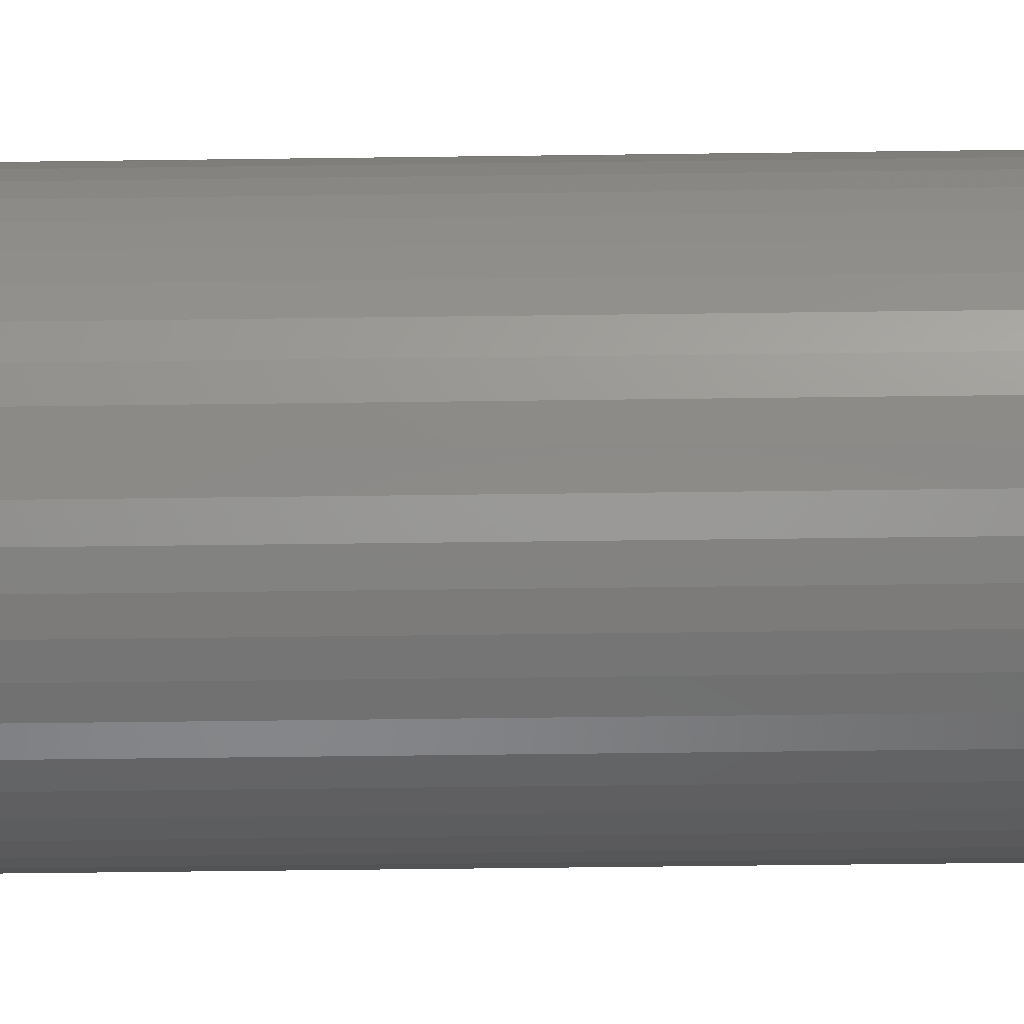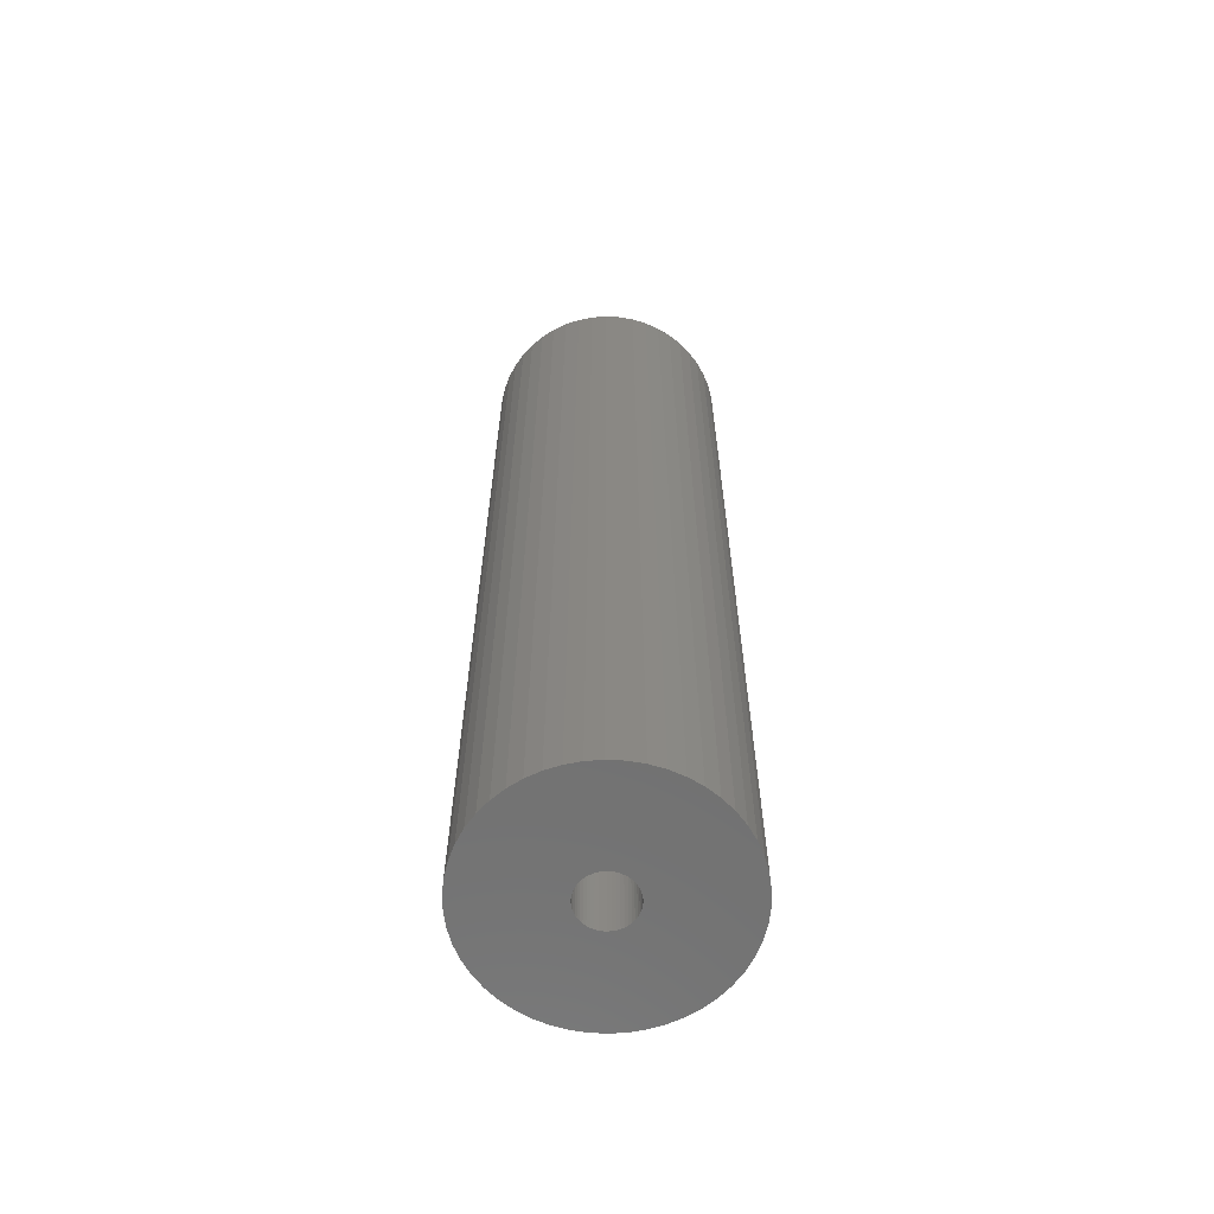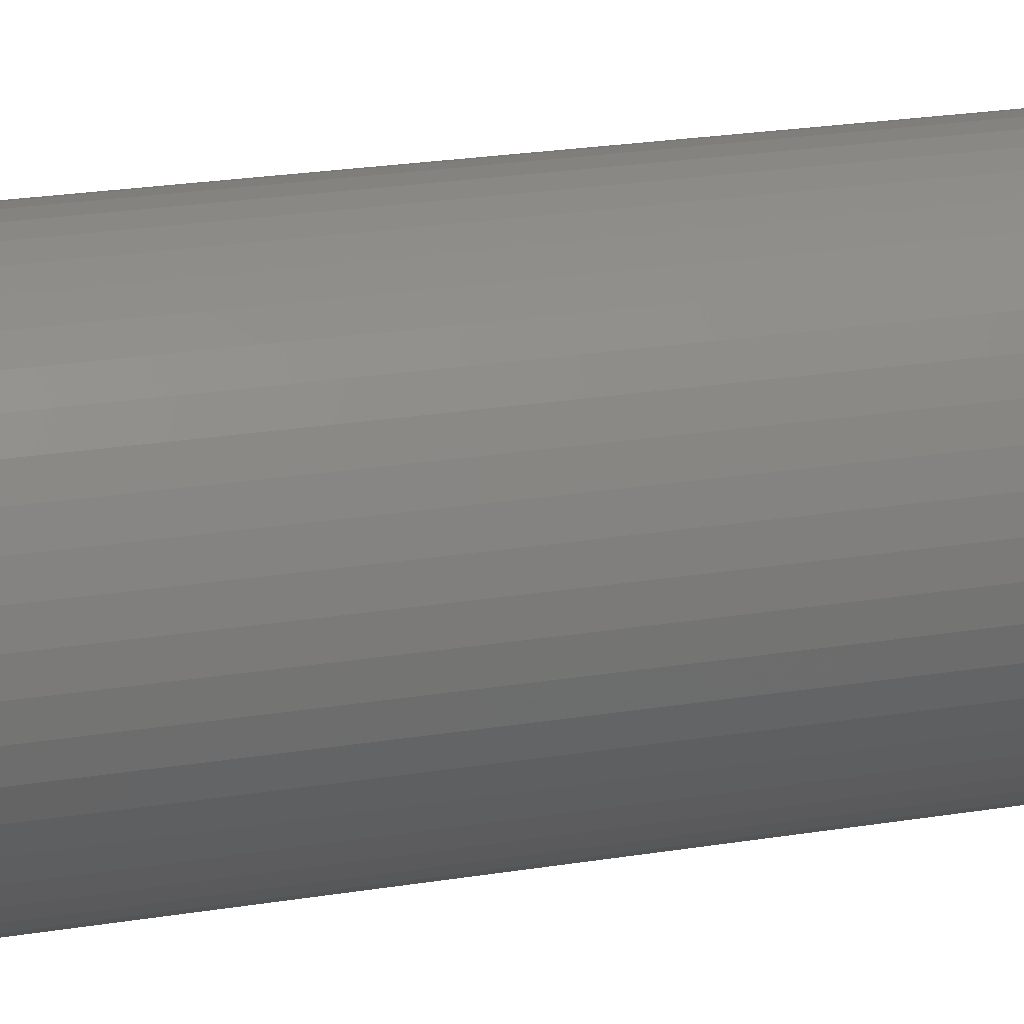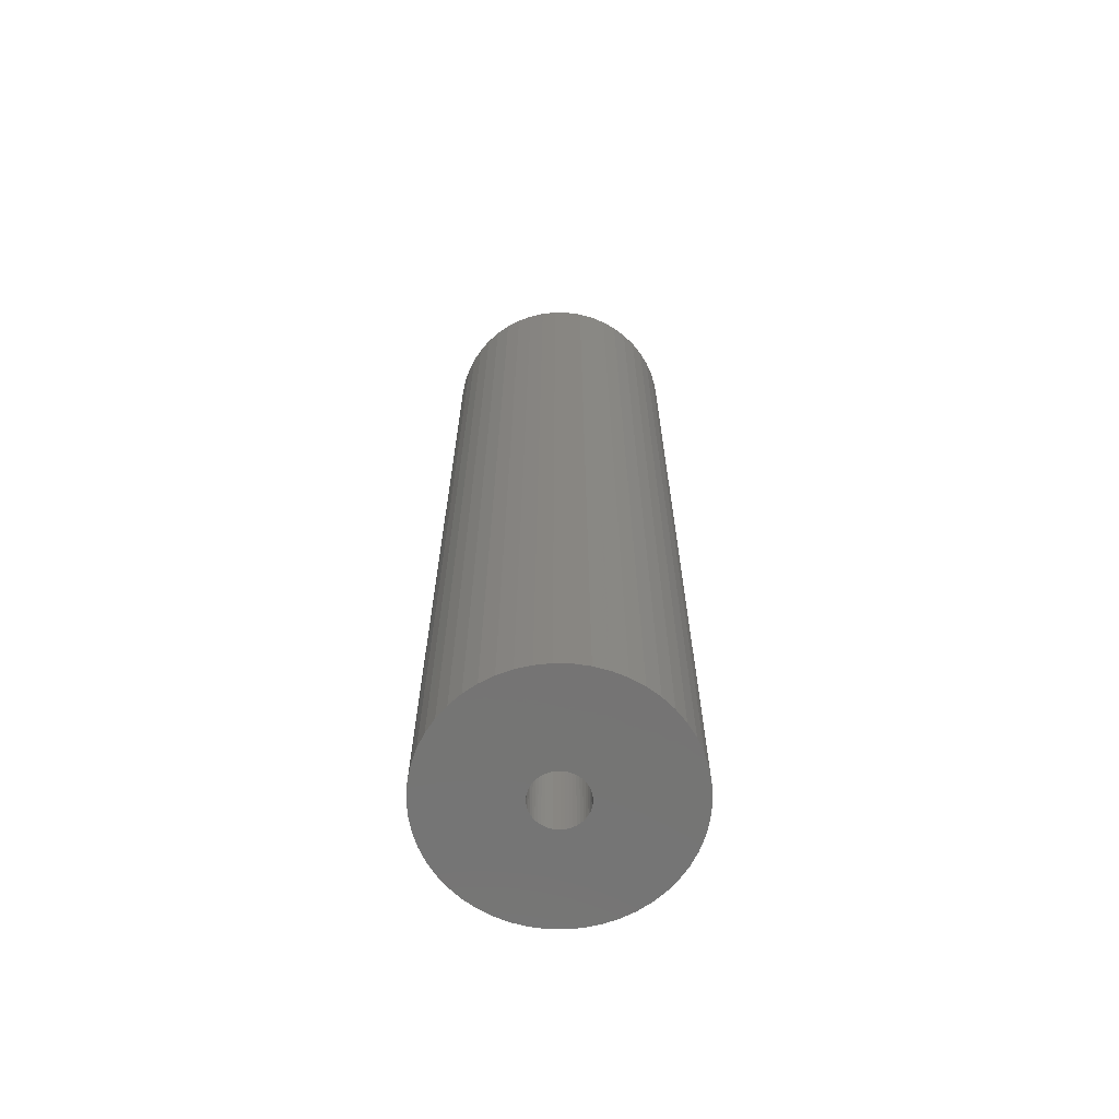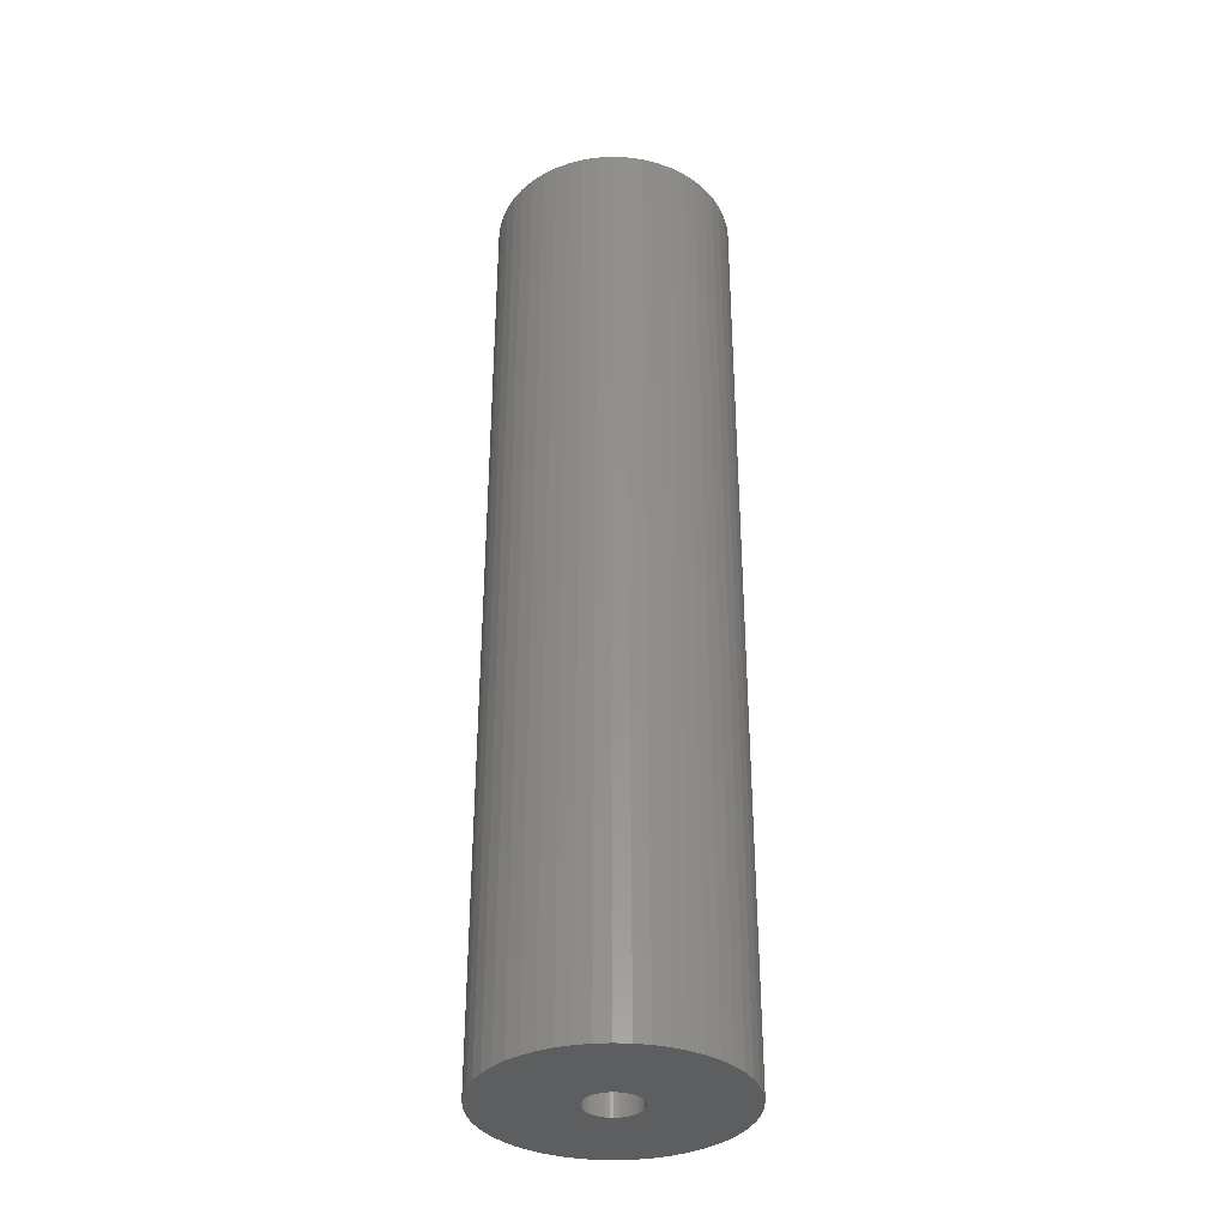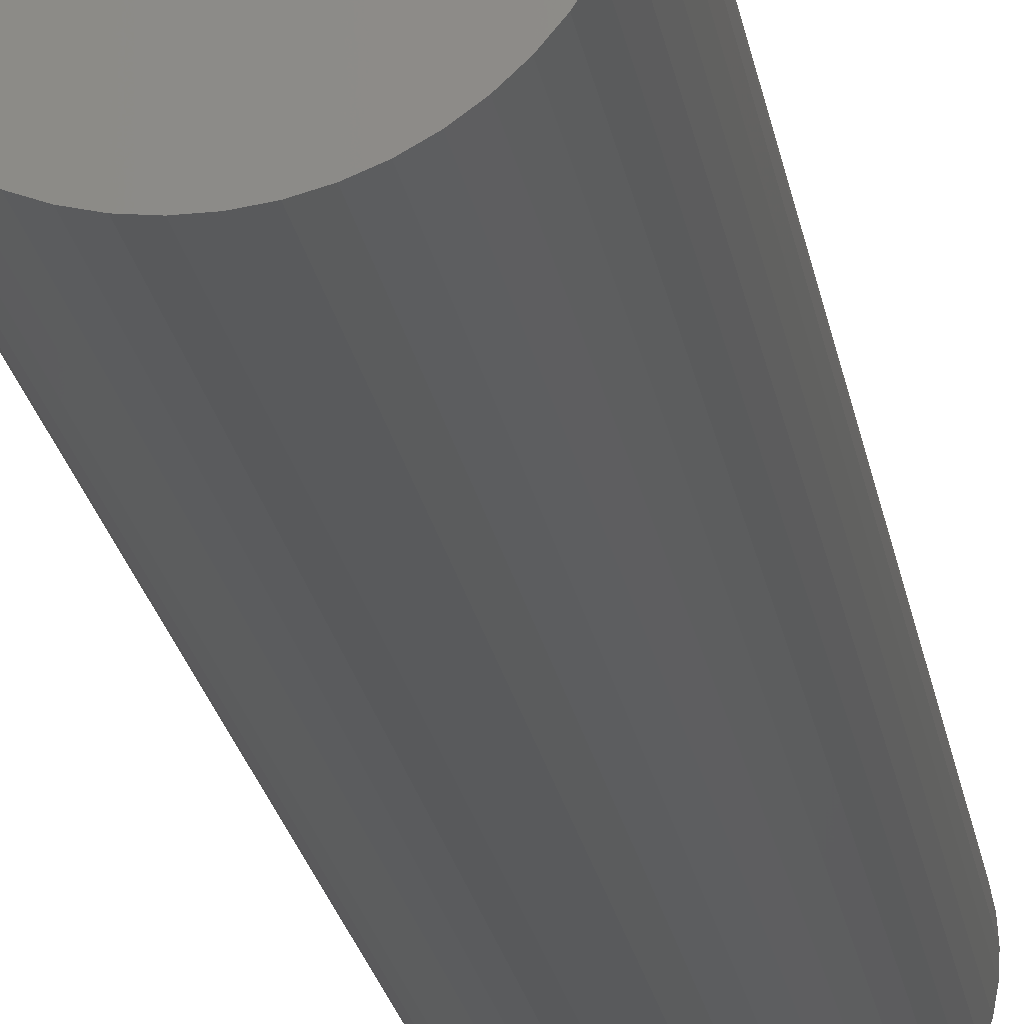
<metadata>
{"format":"stl","ext":"stl","renderer":"f3d","projection":"perspective","resolution":1024,"background":"white","views":[{"elev":-45.9,"azim":90.9,"up":"+Y"},{"elev":-63.2,"azim":-168.5,"up":"+Z"},{"elev":18.9,"azim":71.3,"up":"+Y"},{"elev":-66.6,"azim":20.5,"up":"+Z"},{"elev":-35.1,"azim":-104.0,"up":"+Z"},{"elev":-23.4,"azim":-170.2,"up":"+Y"}]}
</metadata>
<code>
# stl→obj: 200 verts, 400 faces
v 12.5 0 49.5
v 12.4 1.567 -49.5
v 12.4 1.567 49.5
v 12.5 0 -49.5
v -12.5 0 -49.5
v -12.4 1.567 49.5
v -12.4 1.567 -49.5
v -12.5 0 49.5
v 0.7849 12.48 -49.5
v -0.7849 12.48 49.5
v 0.7849 12.48 49.5
v -0.7849 12.48 -49.5
v -0.7849 -12.48 -49.5
v 0.7849 -12.48 49.5
v -0.7849 -12.48 49.5
v 0.7849 -12.48 -49.5
v 9.112 8.557 -49.5
v 7.968 9.631 49.5
v 9.112 8.557 49.5
v 7.968 9.631 -49.5
v -7.968 9.631 -49.5
v -9.112 8.557 49.5
v -7.968 9.631 49.5
v -9.112 8.557 -49.5
v -3.863 11.89 -49.5
v -5.322 11.31 49.5
v -3.863 11.89 49.5
v -5.322 11.31 -49.5
v 11.62 4.602 49.5
v 10.95 6.022 -49.5
v 10.95 6.022 49.5
v 11.62 4.602 -49.5
v 12.11 3.109 -49.5
v 12.11 3.109 49.5
v 10.11 7.347 -49.5
v 10.11 7.347 49.5
v 5.322 11.31 -49.5
v 3.863 11.89 49.5
v 5.322 11.31 49.5
v 3.863 11.89 -49.5
v 2.342 12.28 49.5
v 2.342 12.28 -49.5
v 6.698 10.55 -49.5
v 6.698 10.55 49.5
v -11.62 4.602 -49.5
v -10.95 6.022 49.5
v -10.95 6.022 -49.5
v -11.62 4.602 49.5
v -10.11 7.347 -49.5
v -10.11 7.347 49.5
v -12.11 3.109 -49.5
v -12.11 3.109 49.5
v -2.342 12.28 49.5
v -2.342 12.28 -49.5
v 2.342 -12.28 49.5
v 2.342 -12.28 -49.5
v 3.863 -11.89 -49.5
v 5.322 -11.31 49.5
v 3.863 -11.89 49.5
v 5.322 -11.31 -49.5
v 2.75 0 49.5
v 2.728 0.3447 49.5
v 12.4 -1.567 49.5
v 2.664 0.6839 49.5
v 2.728 -0.3447 49.5
v 2.557 1.012 49.5
v 12.11 -3.109 49.5
v 2.41 1.325 49.5
v 2.664 -0.6839 49.5
v 2.225 1.616 49.5
v 11.62 -4.602 49.5
v 2.005 1.883 49.5
v 2.557 -1.012 49.5
v 1.753 2.119 49.5
v 10.95 -6.022 49.5
v 1.474 2.322 49.5
v 2.41 -1.325 49.5
v 1.171 2.488 49.5
v 10.11 -7.347 49.5
v 2.225 -1.616 49.5
v 0.8498 2.615 49.5
v 0.5153 2.701 49.5
v 0.1727 2.745 49.5
v -0.1727 2.745 49.5
v -0.5153 2.701 49.5
v -0.8498 2.615 49.5
v -1.171 2.488 49.5
v -1.474 2.322 49.5
v -6.698 10.55 49.5
v -1.753 2.119 49.5
v -2.005 1.883 49.5
v -2.225 1.616 49.5
v 9.112 -8.557 49.5
v 2.005 -1.883 49.5
v 7.968 -9.631 49.5
v 1.753 -2.119 49.5
v 6.698 -10.55 49.5
v 1.474 -2.322 49.5
v 1.171 -2.488 49.5
v 0.8498 -2.615 49.5
v 0.5153 -2.701 49.5
v 0.1727 -2.745 49.5
v -0.1727 -2.745 49.5
v -0.5153 -2.701 49.5
v -2.342 -12.28 49.5
v -0.8498 -2.615 49.5
v -3.863 -11.89 49.5
v -1.171 -2.488 49.5
v -5.322 -11.31 49.5
v -1.474 -2.322 49.5
v -6.698 -10.55 49.5
v -1.753 -2.119 49.5
v -7.968 -9.631 49.5
v -2.005 -1.883 49.5
v -9.112 -8.557 49.5
v -2.225 -1.616 49.5
v -10.11 -7.347 49.5
v -2.41 -1.325 49.5
v -10.95 -6.022 49.5
v -2.557 -1.012 49.5
v -11.62 -4.602 49.5
v -2.664 -0.6839 49.5
v -12.11 -3.109 49.5
v -2.728 -0.3447 49.5
v -12.4 -1.567 49.5
v -2.75 0 49.5
v -2.41 1.325 49.5
v -2.557 1.012 49.5
v -2.664 0.6839 49.5
v -2.728 0.3447 49.5
v -6.698 10.55 -49.5
v 12.4 -1.567 -49.5
v 6.698 -10.55 -49.5
v 7.968 -9.631 -49.5
v 9.112 -8.557 -49.5
v 12.11 -3.109 -49.5
v -10.95 -6.022 -49.5
v -11.62 -4.602 -49.5
v 2.75 0 -49.5
v 2.728 -0.3447 -49.5
v 2.664 -0.6839 -49.5
v 11.62 -4.602 -49.5
v 2.728 0.3447 -49.5
v 2.557 -1.012 -49.5
v 10.95 -6.022 -49.5
v 2.41 -1.325 -49.5
v 10.11 -7.347 -49.5
v 2.664 0.6839 -49.5
v 2.225 -1.616 -49.5
v 2.005 -1.883 -49.5
v 2.557 1.012 -49.5
v 1.753 -2.119 -49.5
v 1.474 -2.322 -49.5
v 2.41 1.325 -49.5
v 1.171 -2.488 -49.5
v 2.225 1.616 -49.5
v 0.8498 -2.615 -49.5
v 0.5153 -2.701 -49.5
v 0.1727 -2.745 -49.5
v -0.1727 -2.745 -49.5
v -0.5153 -2.701 -49.5
v -2.342 -12.28 -49.5
v -0.8498 -2.615 -49.5
v -3.863 -11.89 -49.5
v -1.171 -2.488 -49.5
v -5.322 -11.31 -49.5
v -1.474 -2.322 -49.5
v -6.698 -10.55 -49.5
v -1.753 -2.119 -49.5
v -7.968 -9.631 -49.5
v -2.005 -1.883 -49.5
v -9.112 -8.557 -49.5
v -2.225 -1.616 -49.5
v -10.11 -7.347 -49.5
v 2.005 1.883 -49.5
v 1.753 2.119 -49.5
v 1.474 2.322 -49.5
v 1.171 2.488 -49.5
v 0.8498 2.615 -49.5
v 0.5153 2.701 -49.5
v 0.1727 2.745 -49.5
v -0.1727 2.745 -49.5
v -0.5153 2.701 -49.5
v -0.8498 2.615 -49.5
v -1.171 2.488 -49.5
v -1.474 2.322 -49.5
v -1.753 2.119 -49.5
v -2.005 1.883 -49.5
v -2.225 1.616 -49.5
v -2.41 1.325 -49.5
v -2.557 1.012 -49.5
v -2.664 0.6839 -49.5
v -2.728 0.3447 -49.5
v -2.75 0 -49.5
v -2.41 -1.325 -49.5
v -2.557 -1.012 -49.5
v -2.664 -0.6839 -49.5
v -12.11 -3.109 -49.5
v -2.728 -0.3447 -49.5
v -12.4 -1.567 -49.5
f 1 2 3
f 2 1 4
f 5 6 7
f 6 5 8
f 9 10 11
f 10 9 12
f 13 14 15
f 14 13 16
f 17 18 19
f 18 17 20
f 21 22 23
f 22 21 24
f 25 26 27
f 26 25 28
f 29 30 31
f 30 29 32
f 3 33 34
f 33 3 2
f 31 35 36
f 35 31 30
f 37 38 39
f 38 37 40
f 40 41 38
f 41 40 42
f 43 39 44
f 39 43 37
f 45 46 47
f 46 45 48
f 49 22 24
f 22 49 50
f 51 48 45
f 48 51 52
f 12 53 10
f 53 12 54
f 16 55 14
f 55 16 56
f 57 58 59
f 58 57 60
f 34 32 29
f 32 34 33
f 36 17 19
f 17 36 35
f 42 11 41
f 11 42 9
f 20 44 18
f 44 20 43
f 47 50 49
f 50 47 46
f 7 52 51
f 52 7 6
f 61 1 3
f 62 3 34
f 1 61 63
f 64 34 29
f 65 63 61
f 66 29 31
f 63 65 67
f 68 31 36
f 69 67 65
f 70 36 19
f 67 69 71
f 72 19 18
f 73 71 69
f 74 18 44
f 71 73 75
f 76 44 39
f 77 75 73
f 78 39 38
f 75 77 79
f 80 79 77
f 3 62 61
f 34 64 62
f 29 66 64
f 31 68 66
f 81 38 41
f 36 70 68
f 19 72 70
f 18 74 72
f 44 76 74
f 39 78 76
f 38 81 78
f 82 41 11
f 41 82 81
f 11 83 82
f 11 84 83
f 10 84 11
f 84 10 85
f 53 85 10
f 85 53 86
f 27 86 53
f 86 27 87
f 26 87 27
f 87 26 88
f 89 88 26
f 88 89 90
f 23 90 89
f 90 23 91
f 22 91 23
f 91 22 92
f 50 92 22
f 79 80 93
f 94 93 80
f 93 94 95
f 96 95 94
f 95 96 97
f 98 97 96
f 97 98 58
f 99 58 98
f 58 99 59
f 100 59 99
f 59 100 55
f 101 55 100
f 55 101 14
f 102 14 101
f 103 14 102
f 15 103 104
f 103 15 14
f 105 104 106
f 107 106 108
f 109 108 110
f 111 110 112
f 113 112 114
f 115 114 116
f 104 105 15
f 117 116 118
f 119 118 120
f 121 120 122
f 123 122 124
f 125 124 126
f 92 50 127
f 106 107 105
f 46 127 50
f 108 109 107
f 127 46 128
f 110 111 109
f 48 128 46
f 112 113 111
f 128 48 129
f 114 115 113
f 52 129 48
f 116 117 115
f 129 52 130
f 118 119 117
f 6 130 52
f 120 121 119
f 130 6 126
f 122 123 121
f 8 126 6
f 124 125 123
f 126 8 125
f 28 89 26
f 89 28 131
f 131 23 89
f 23 131 21
f 54 27 53
f 27 54 25
f 63 4 1
f 4 63 132
f 60 97 58
f 97 60 133
f 134 93 95
f 93 134 135
f 67 132 63
f 132 67 136
f 137 121 138
f 121 137 119
f 139 4 132
f 140 132 136
f 4 139 2
f 141 136 142
f 143 2 139
f 144 142 145
f 2 143 33
f 146 145 147
f 148 33 143
f 149 147 135
f 33 148 32
f 150 135 134
f 151 32 148
f 152 134 133
f 32 151 30
f 153 133 60
f 154 30 151
f 155 60 57
f 30 154 35
f 156 35 154
f 132 140 139
f 136 141 140
f 142 144 141
f 145 146 144
f 157 57 56
f 147 149 146
f 135 150 149
f 134 152 150
f 133 153 152
f 60 155 153
f 57 157 155
f 158 56 16
f 56 158 157
f 16 159 158
f 16 160 159
f 13 160 16
f 160 13 161
f 162 161 13
f 161 162 163
f 164 163 162
f 163 164 165
f 166 165 164
f 165 166 167
f 168 167 166
f 167 168 169
f 170 169 168
f 169 170 171
f 172 171 170
f 171 172 173
f 174 173 172
f 35 156 17
f 175 17 156
f 17 175 20
f 176 20 175
f 20 176 43
f 177 43 176
f 43 177 37
f 178 37 177
f 37 178 40
f 179 40 178
f 40 179 42
f 180 42 179
f 42 180 9
f 181 9 180
f 182 9 181
f 12 182 183
f 182 12 9
f 54 183 184
f 25 184 185
f 28 185 186
f 131 186 187
f 21 187 188
f 24 188 189
f 183 54 12
f 49 189 190
f 47 190 191
f 45 191 192
f 51 192 193
f 7 193 194
f 173 174 195
f 184 25 54
f 137 195 174
f 185 28 25
f 195 137 196
f 186 131 28
f 138 196 137
f 187 21 131
f 196 138 197
f 188 24 21
f 198 197 138
f 189 49 24
f 197 198 199
f 190 47 49
f 200 199 198
f 191 45 47
f 199 200 194
f 192 51 45
f 5 194 200
f 193 7 51
f 194 5 7
f 93 147 79
f 147 93 135
f 75 142 71
f 142 75 145
f 138 123 198
f 123 138 121
f 56 59 55
f 59 56 57
f 79 145 75
f 145 79 147
f 133 95 97
f 95 133 134
f 71 136 67
f 136 71 142
f 162 15 105
f 15 162 13
f 166 107 109
f 107 166 164
f 164 105 107
f 105 164 162
f 172 117 174
f 117 172 115
f 172 113 115
f 113 172 170
f 198 125 200
f 125 198 123
f 200 8 5
f 8 200 125
f 174 119 137
f 119 174 117
f 168 109 111
f 109 168 166
f 170 111 113
f 111 170 168
f 139 62 143
f 62 139 61
f 126 193 130
f 193 126 194
f 182 83 84
f 83 182 181
f 159 103 102
f 103 159 160
f 176 72 74
f 72 176 175
f 188 90 91
f 90 188 187
f 185 86 87
f 86 185 184
f 146 73 144
f 73 146 77
f 151 68 154
f 68 151 66
f 179 78 81
f 78 179 178
f 177 74 76
f 74 177 176
f 128 190 127
f 190 128 191
f 92 188 91
f 188 92 189
f 186 87 88
f 87 186 185
f 184 85 86
f 85 184 183
f 141 65 140
f 65 141 69
f 148 66 151
f 66 148 64
f 143 64 148
f 64 143 62
f 156 72 175
f 72 156 70
f 154 70 156
f 70 154 68
f 180 81 82
f 81 180 179
f 181 82 83
f 82 181 180
f 178 76 78
f 76 178 177
f 127 189 92
f 189 127 190
f 129 191 128
f 191 129 192
f 130 192 129
f 192 130 193
f 187 88 90
f 88 187 186
f 183 84 85
f 84 183 182
f 140 61 139
f 61 140 65
f 150 80 149
f 80 150 94
f 118 196 120
f 196 118 195
f 114 173 116
f 173 114 171
f 124 194 126
f 194 124 199
f 153 99 98
f 99 153 155
f 144 69 141
f 69 144 73
f 149 77 146
f 77 149 80
f 122 199 124
f 199 122 197
f 120 197 122
f 197 120 196
f 152 98 96
f 98 152 153
f 155 100 99
f 100 155 157
f 157 101 100
f 101 157 158
f 158 102 101
f 102 158 159
f 161 106 104
f 106 161 163
f 116 195 118
f 195 116 173
f 150 96 94
f 96 150 152
f 169 114 112
f 114 169 171
f 160 104 103
f 104 160 161
f 167 112 110
f 112 167 169
f 163 108 106
f 108 163 165
f 165 110 108
f 110 165 167

</code>
